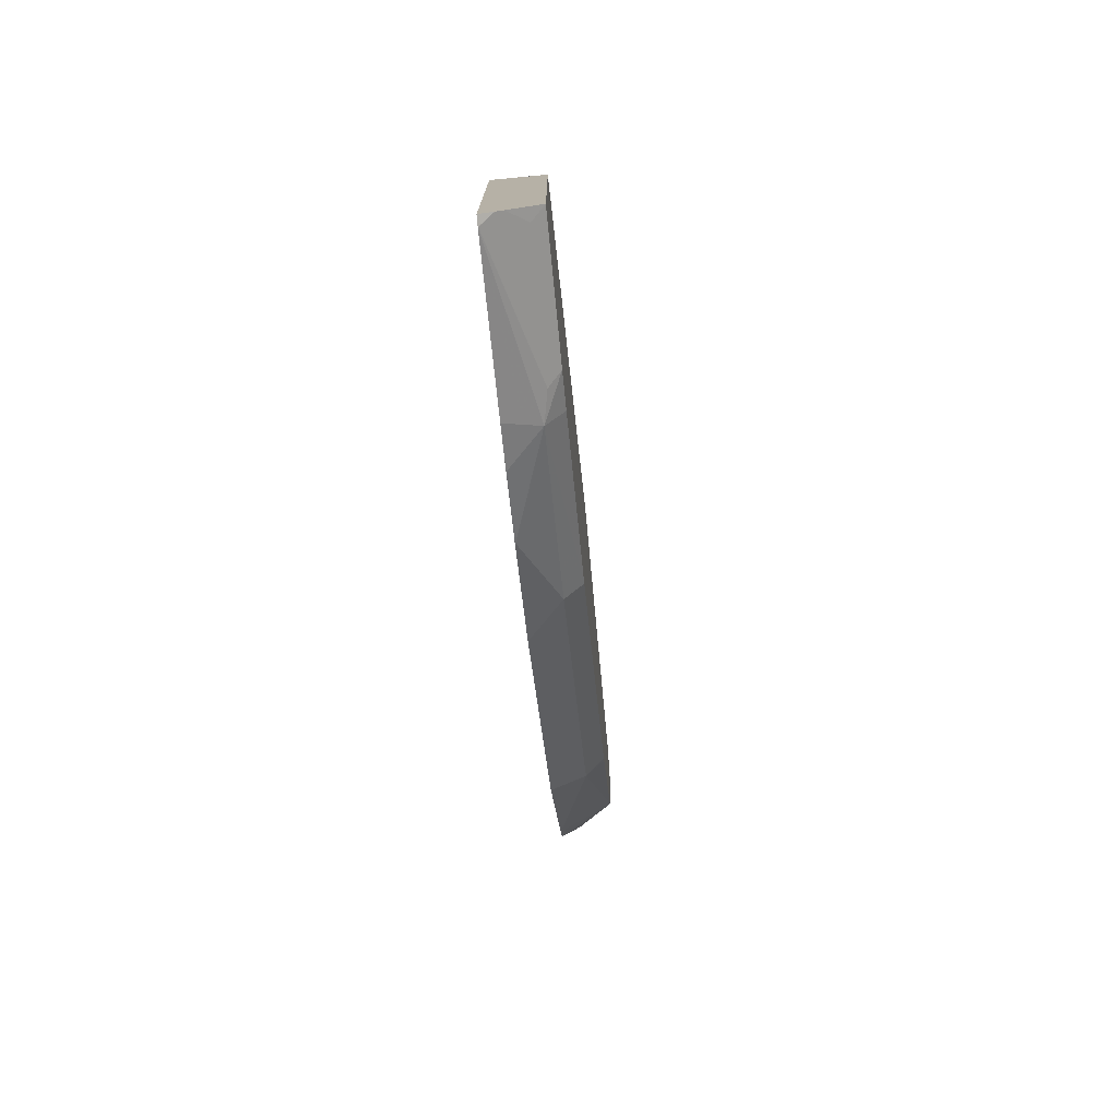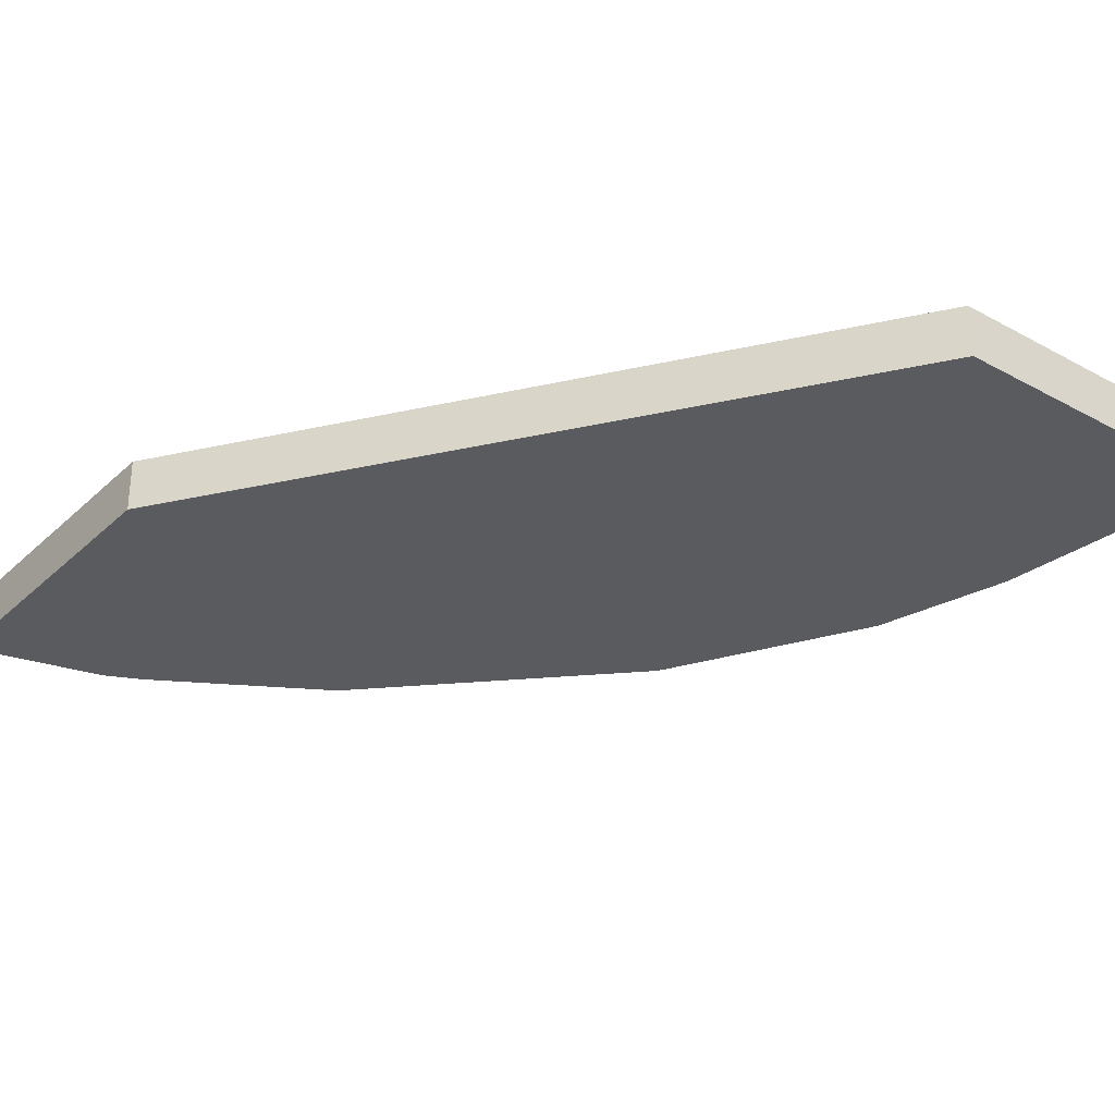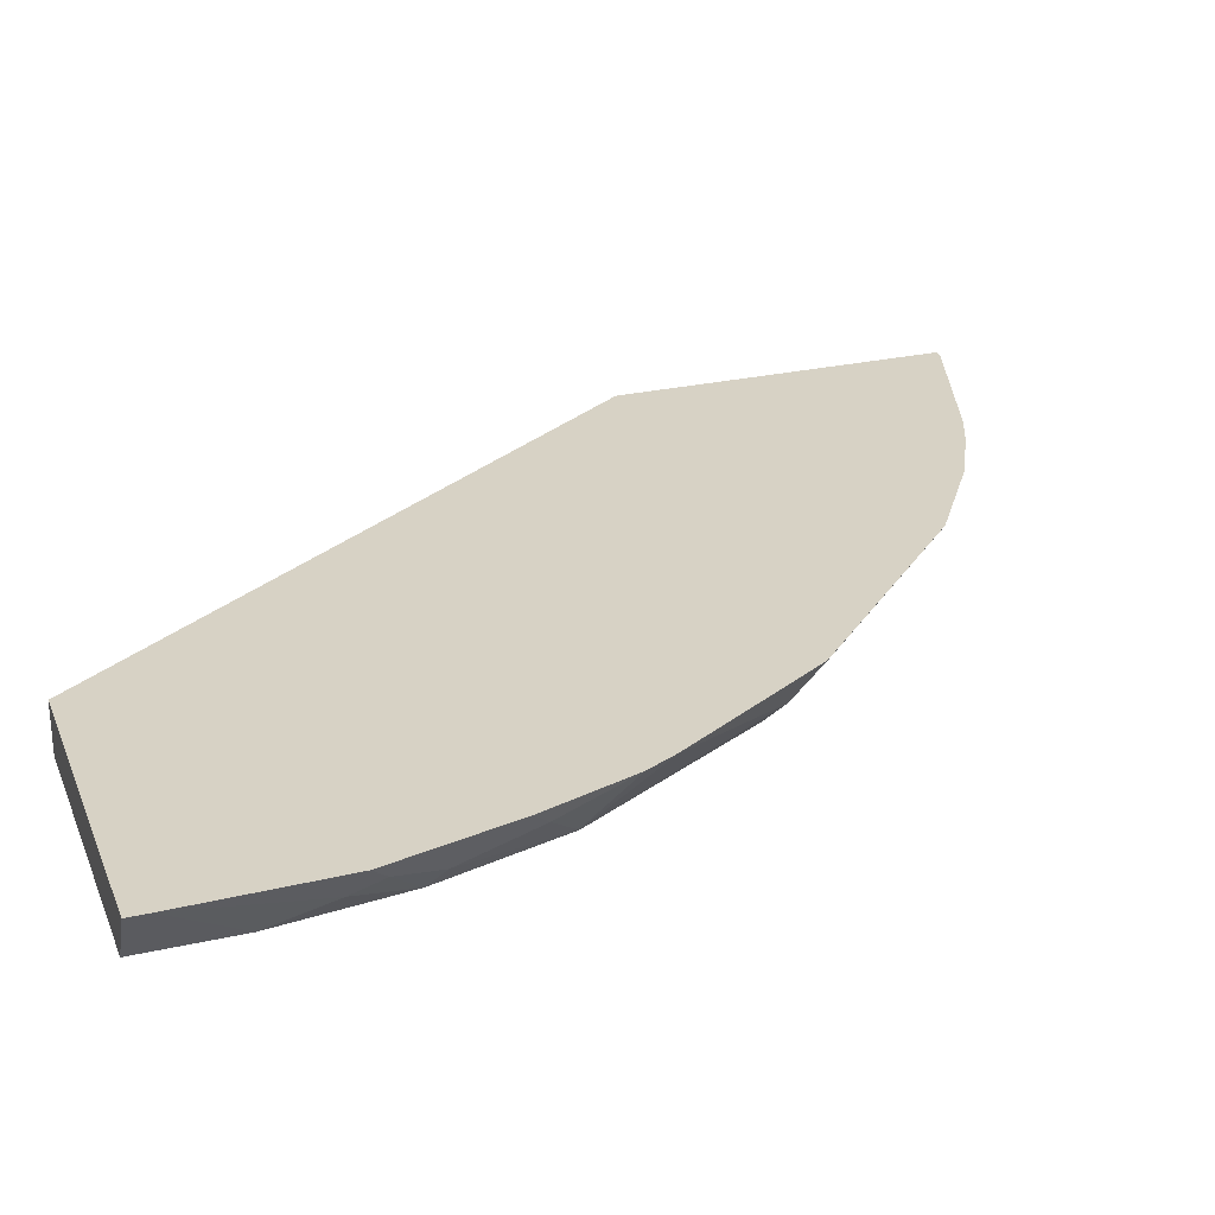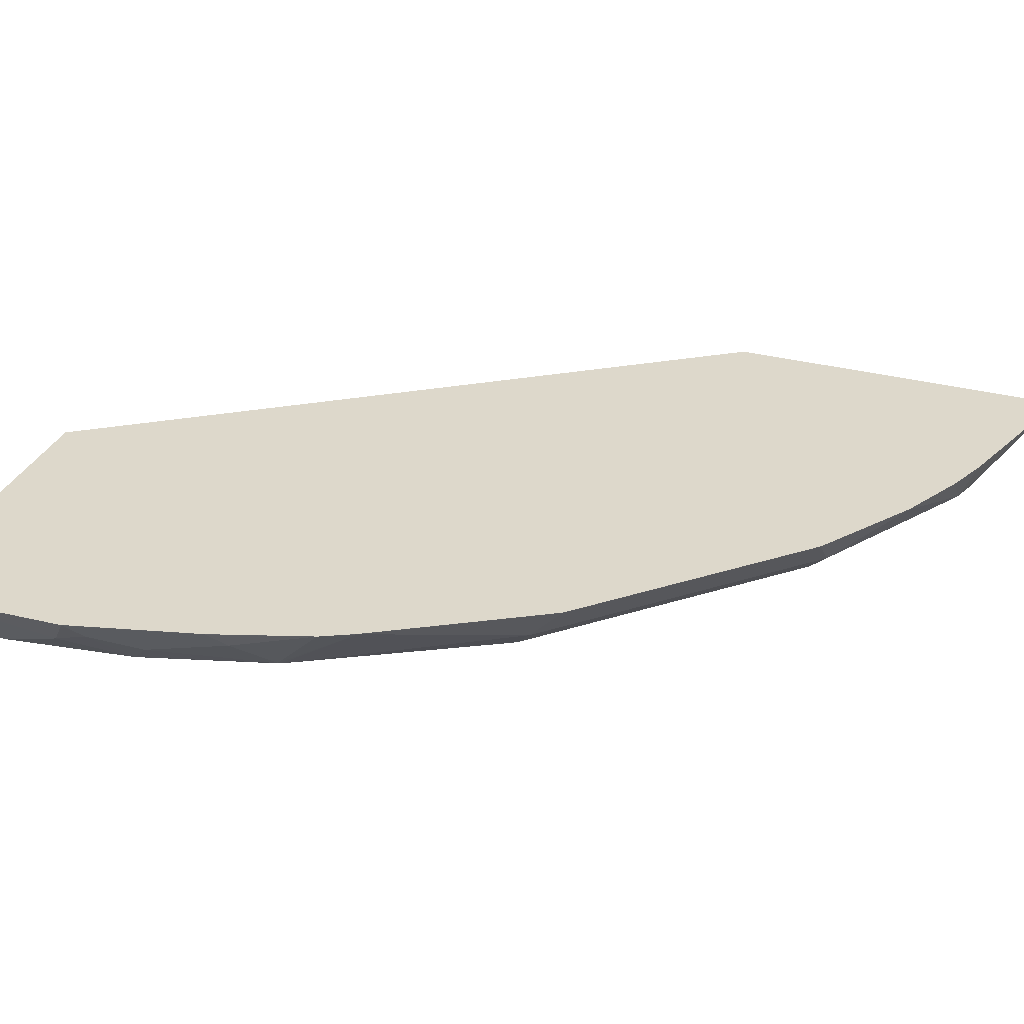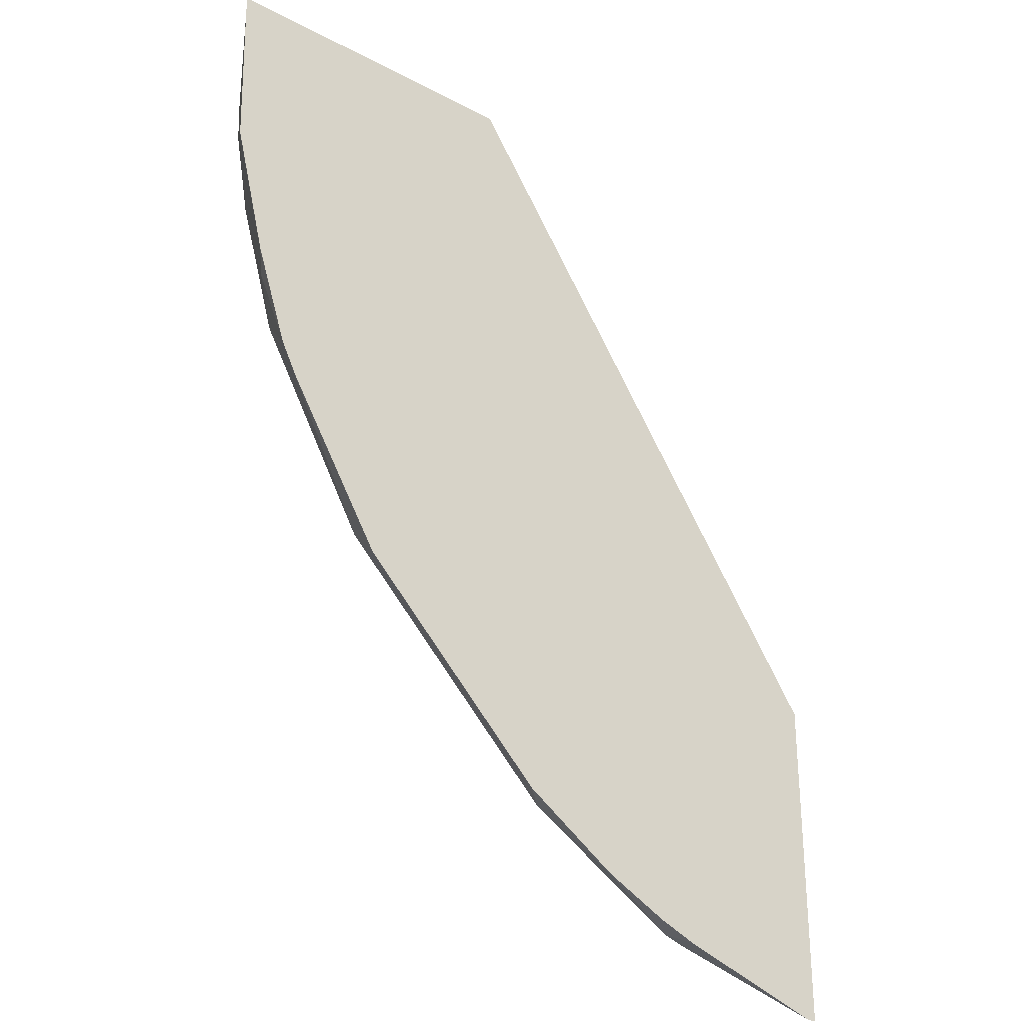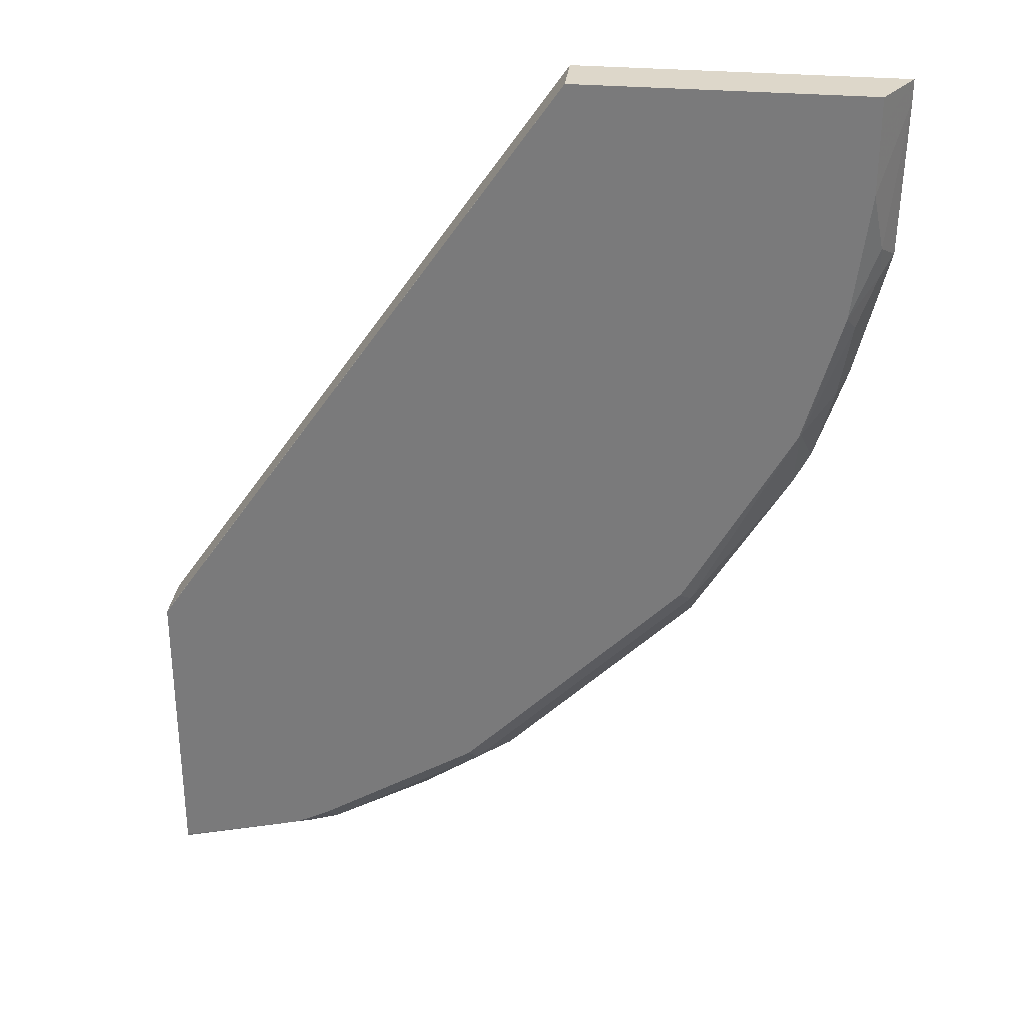
<metadata>
{"format":"obj","ext":"obj","renderer":"f3d","projection":"perspective","resolution":1024,"background":"white","views":[{"elev":-77.1,"azim":-84.6,"up":"+Z"},{"elev":-32.0,"azim":-37.8,"up":"+Y"},{"elev":27.5,"azim":71.0,"up":"+Y"},{"elev":31.3,"azim":110.4,"up":"+Y"},{"elev":-29.2,"azim":142.0,"up":"+Z"},{"elev":30.9,"azim":6.8,"up":"+Z"}]}
</metadata>
<code>
v 0.4802 -0.7148 -0.001536
v 0.2971 -0.7148 -0.001536
v 0.4638 -0.7438 -0.001536
v 0.4638 -0.7438 -0.0186
v 0.4802 -0.7148 -0.01357
v 0.2971 -0.7438 -0.001536
v 0.05488 -0.7148 -0.3528
v 0.4633 -0.7438 -0.001536
v 0.4638 -0.7438 -0.05669
v 0.4704 -0.7305 -0.09291
v 0.4782 -0.715 -0.1022
v 0.4783 -0.7148 -0.1019
v 0.05488 -0.7438 -0.3528
v 0.05488 -0.7438 -0.353
v 0.05488 -0.7148 -0.548
v 0.4545 -0.7438 -0.13
v 0.4712 -0.7243 -0.1115
v 0.4596 -0.715 -0.1765
v 0.4597 -0.7148 -0.1762
v 0.05488 -0.7438 -0.5273
v 0.06033 -0.7148 -0.548
v 0.05488 -0.7224 -0.5441
v 0.4596 -0.7336 -0.1393
v 0.4329 -0.7438 -0.2052
v 0.4341 -0.7429 -0.2043
v 0.4527 -0.7243 -0.1857
v 0.4414 -0.7148 -0.2319
v 0.4596 -0.7148 -0.1767
v 0.05488 -0.7438 -0.5288
v 0.06853 -0.7438 -0.5249
v 0.06037 -0.715 -0.5478
v 0.1485 -0.7148 -0.5201
v 0.1509 -0.7243 -0.5154
v 0.1532 -0.7336 -0.5107
v 0.1362 -0.7367 -0.5138
v 0.05488 -0.7264 -0.5414
v 0.4318 -0.715 -0.2508
v 0.3724 -0.7438 -0.3128
v 0.376 -0.7336 -0.325
v 0.432 -0.7148 -0.2505
v 0.06191 -0.7367 -0.5324
v 0.1291 -0.7438 -0.5102
v 0.1604 -0.7148 -0.5154
v 0.1718 -0.715 -0.5107
v 0.1491 -0.7438 -0.5004
v 0.2089 -0.715 -0.4921
v 0.2461 -0.7336 -0.455
v 0.2419 -0.7438 -0.4447
v 0.376 -0.715 -0.3435
v 0.3763 -0.7148 -0.3433
v 0.37 -0.7438 -0.3166
v 0.3514 -0.7438 -0.3352
v 0.3389 -0.7336 -0.3622
v 0.3575 -0.715 -0.3622
v 0.1718 -0.7148 -0.5108
v 0.2089 -0.7148 -0.4923
v 0.2646 -0.7148 -0.4551
v 0.2647 -0.715 -0.455
v 0.2647 -0.7336 -0.4364
v 0.2605 -0.7438 -0.4262
v 0.3759 -0.7148 -0.3438
v 0.265 -0.7148 -0.4548
f 24 39 37
f 25 37 27
f 25 27 26
f 27 37 40
f 29 42 30
f 29 35 42
f 29 36 41
f 32 43 33
f 33 44 34
f 34 45 42
f 29 41 35
f 33 43 44
f 21 34 35
f 24 37 25
f 23 25 26
f 22 35 36
f 22 31 35
f 21 35 31
f 21 33 34
f 21 32 33
f 21 31 22
f 20 29 30
f 18 28 19
f 34 42 35
f 18 27 28
f 18 26 27
f 24 38 39
f 34 44 46
f 46 56 57
f 34 47 48
f 57 62 58
f 17 26 18
f 54 62 61
f 54 58 62
f 54 59 58
f 53 59 54
f 53 60 59
f 52 60 53
f 49 61 50
f 49 54 61
f 47 60 48
f 47 59 60
f 47 58 59
f 34 46 47
f 46 58 47
f 44 56 46
f 44 55 56
f 43 55 44
f 39 54 49
f 39 53 54
f 39 52 53
f 39 51 52
f 38 51 39
f 37 50 40
f 37 49 50
f 37 39 49
f 35 41 36
f 34 48 45
f 46 57 58
f 17 23 26
f 7 15 22
f 16 24 25
f 3 8 4
f 2 13 6
f 2 7 13
f 1 7 2
f 1 15 7
f 1 21 15
f 1 32 21
f 1 43 32
f 1 55 43
f 1 56 55
f 1 57 56
f 1 62 57
f 4 8 6
f 1 61 62
f 1 40 50
f 16 25 23
f 1 28 27
f 1 19 28
f 1 12 19
f 1 5 12
f 1 9 5
f 1 4 9
f 1 3 4
f 1 8 3
f 1 6 8
f 1 2 6
f 1 50 61
f 4 6 14
f 1 27 40
f 4 20 30
f 4 14 20
f 16 23 17
f 15 21 22
f 12 18 19
f 11 18 12
f 11 17 18
f 10 16 17
f 9 16 10
f 7 14 13
f 7 20 14
f 7 29 20
f 7 36 29
f 7 22 36
f 10 17 11
f 5 11 12
f 4 30 42
f 6 13 14
f 4 42 45
f 4 45 48
f 4 60 52
f 4 52 51
f 4 48 60
f 4 51 38
f 4 38 24
f 4 24 16
f 4 16 9
f 5 9 10
f 5 10 11

</code>
